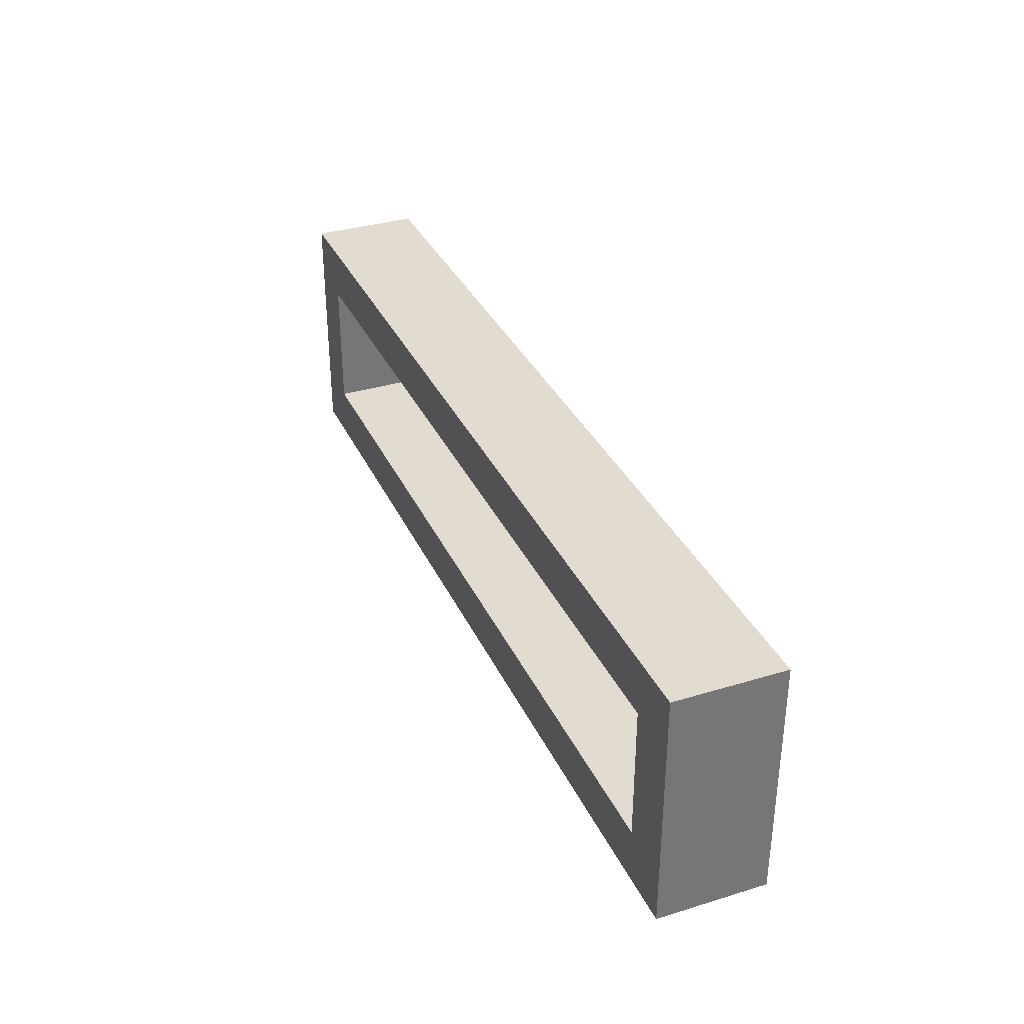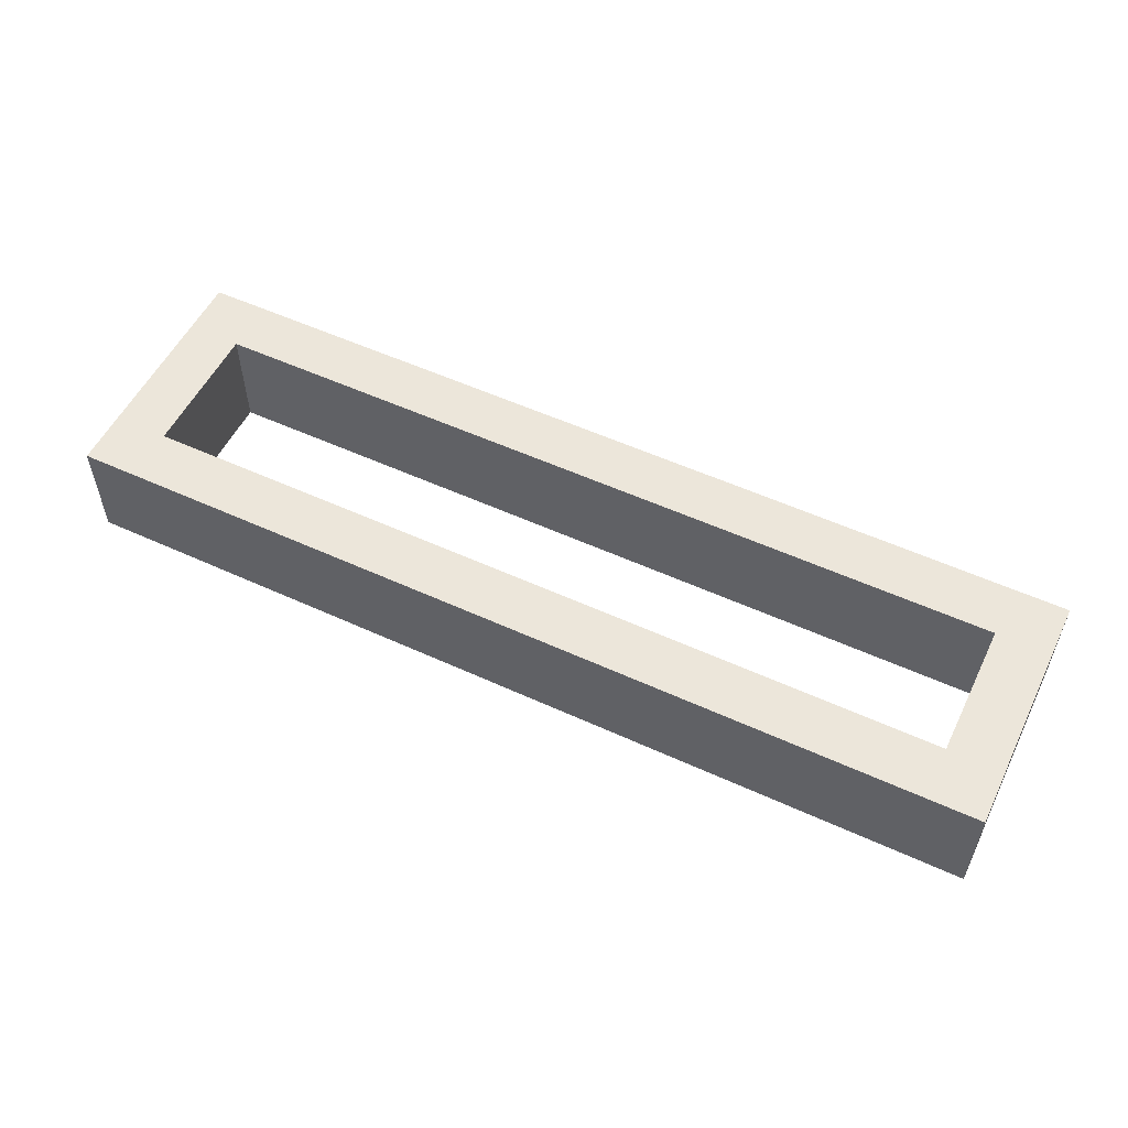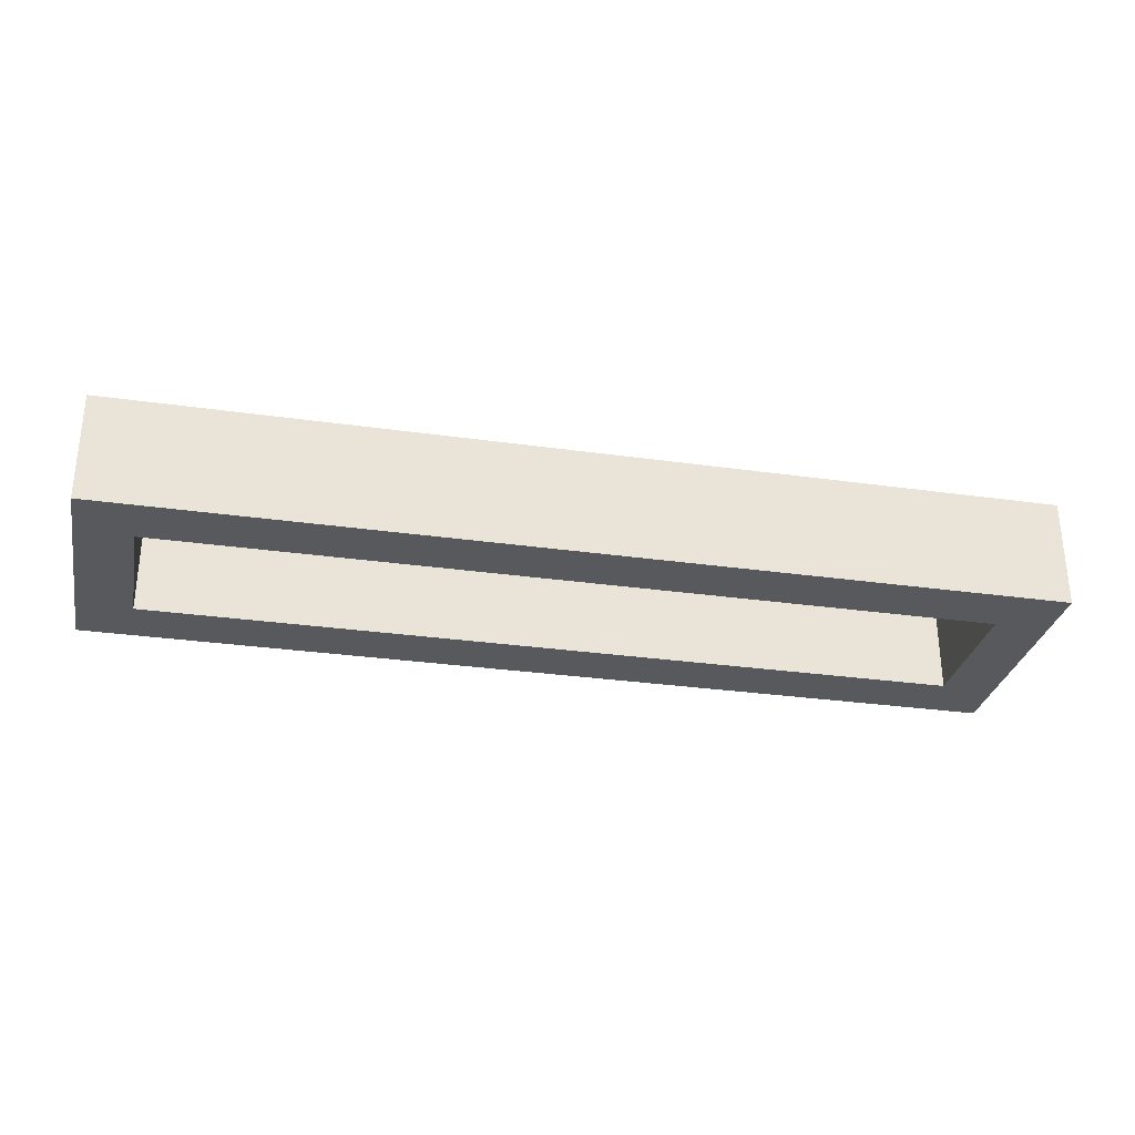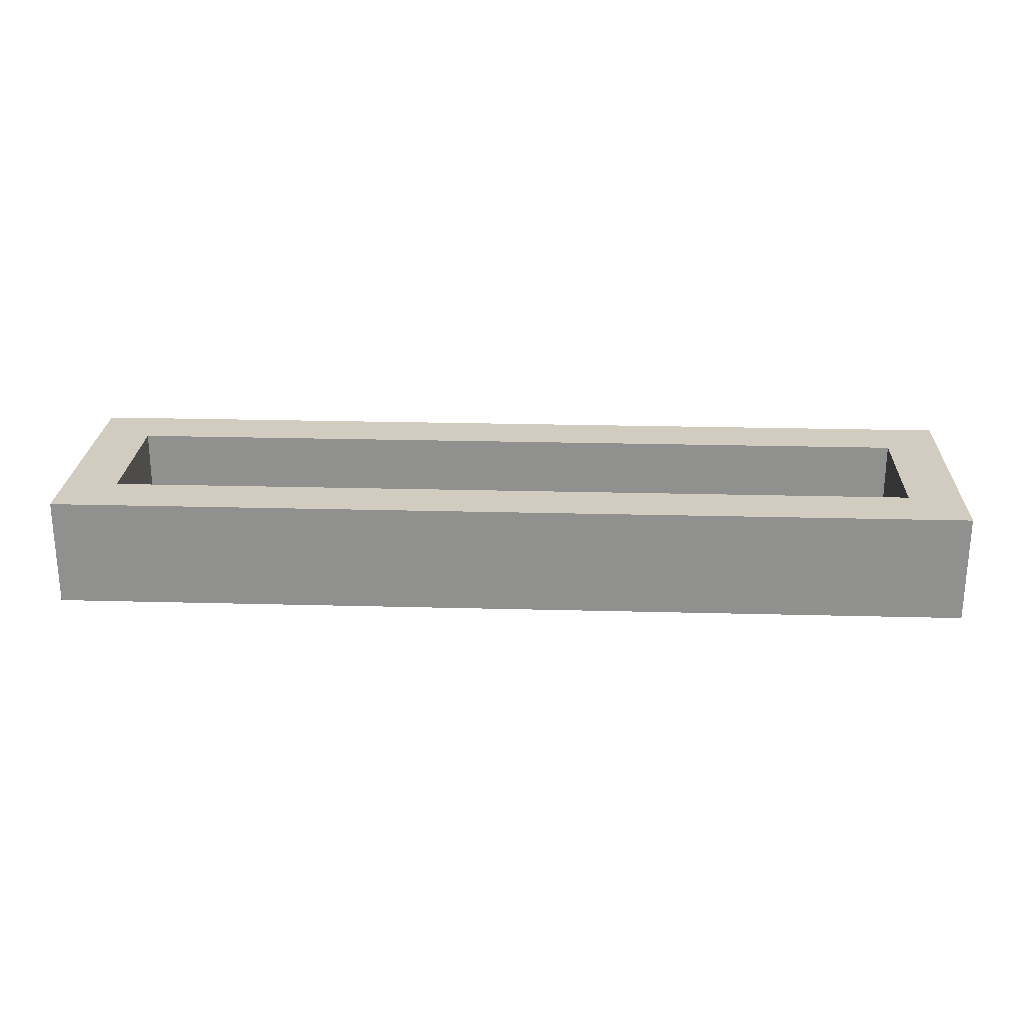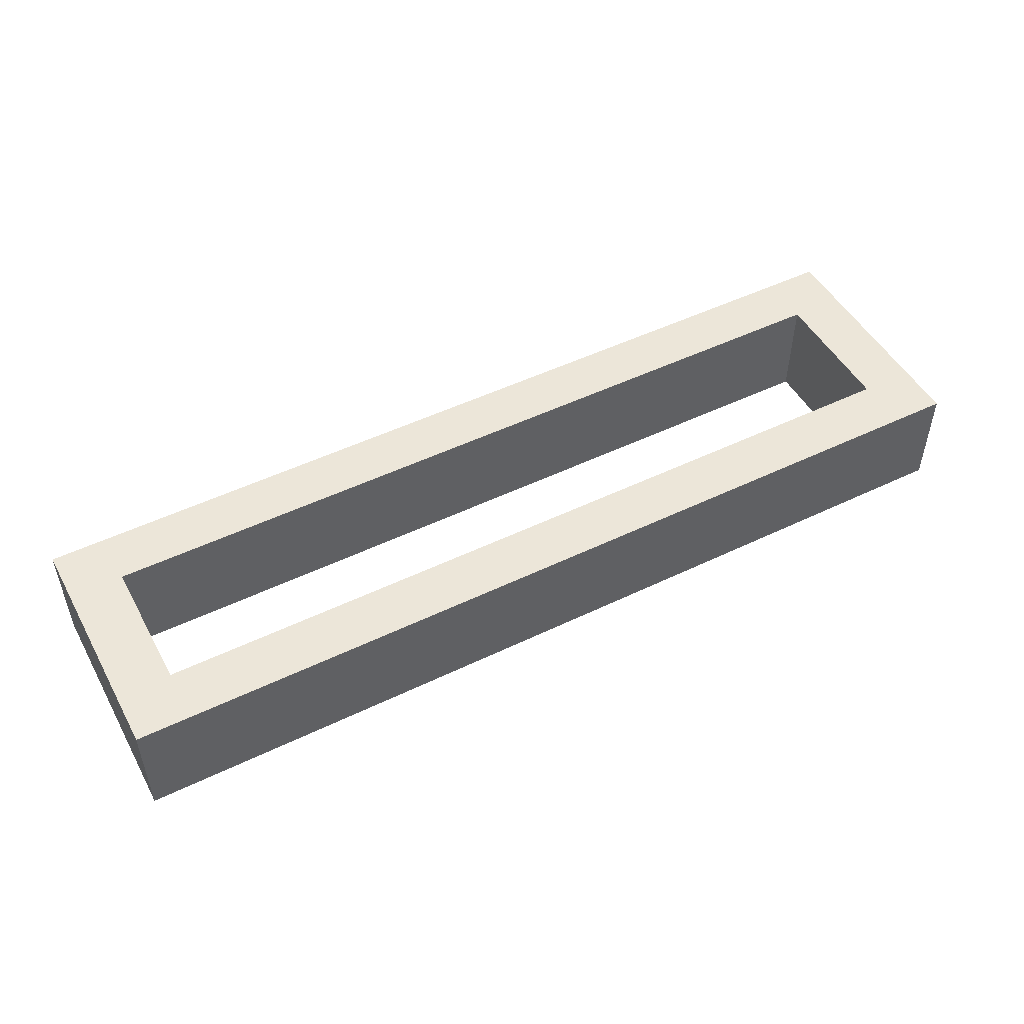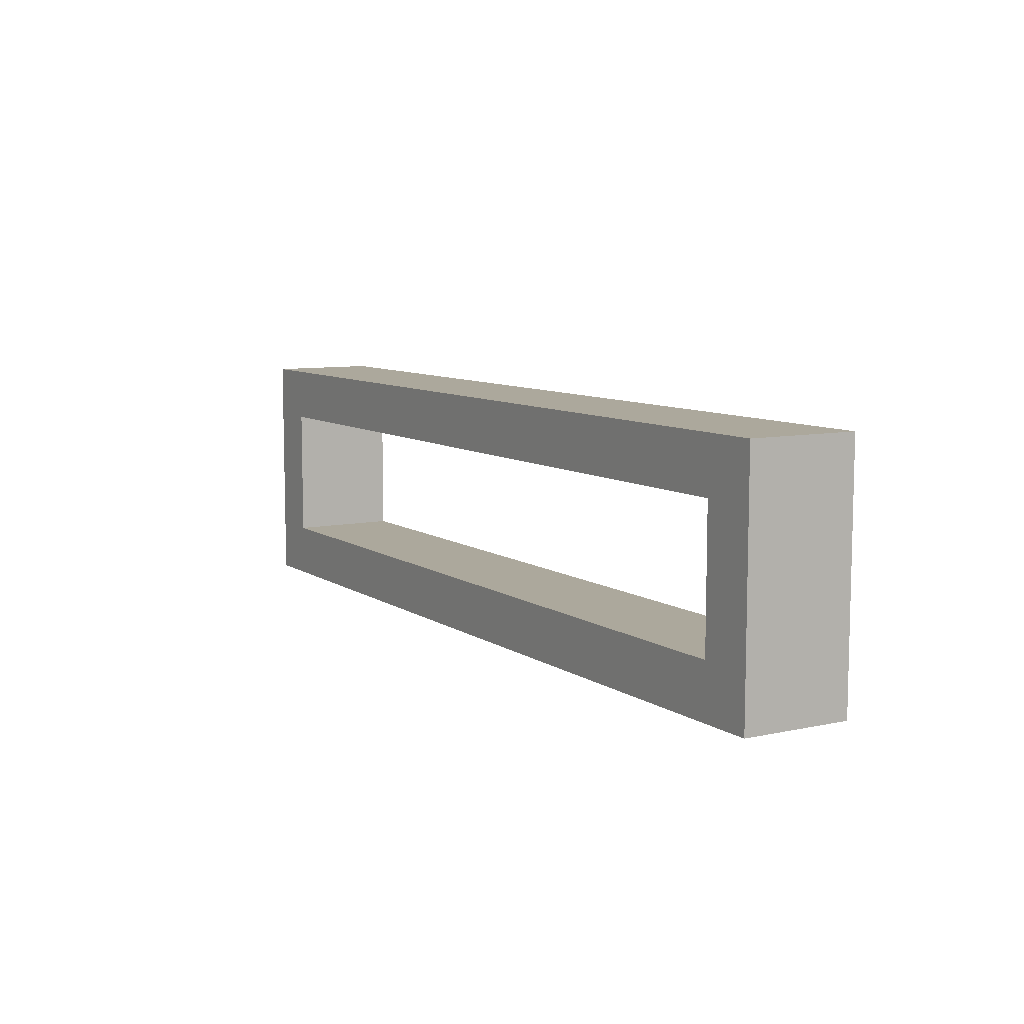
<metadata>
{"format":"obj","ext":"obj","renderer":"f3d","projection":"perspective","resolution":1024,"background":"white","views":[{"elev":34.2,"azim":-112.3,"up":"+Z"},{"elev":54.5,"azim":-154.1,"up":"+Y"},{"elev":-30.1,"azim":-11.6,"up":"+Y"},{"elev":24.1,"azim":-177.5,"up":"+Y"},{"elev":49.5,"azim":151.9,"up":"+Y"},{"elev":8.5,"azim":59.4,"up":"+Z"}]}
</metadata>
<code>
o 673079570b25c657482f3c7f2da9622c2cf926c4d224122e461719a8965fc06
v 1030 80 445
v 1030 80 355
v 1030 120 355
v 1030 120 445
v 1370 80 445
v 1370 120 445
v 1050 80 375
v 1050 80 425
v 1350 80 425
v 1370 80 355
v 1350 80 375
v 1370 120 355
v 1350 120 425
v 1350 120 375
v 1050 120 375
v 1050 120 425
f 3 2 1
f 4 3 1
f 4 1 5
f 6 4 5
f 1 2 7
f 8 1 7
f 5 1 9
f 1 8 9
f 9 11 10
f 5 9 10
f 7 2 10
f 11 7 10
f 10 2 3
f 10 3 12
f 13 6 12
f 13 12 14
f 15 12 3
f 15 14 12
f 4 16 15
f 4 15 3
f 4 6 13
f 4 13 16
f 12 6 10
f 6 5 10
f 9 8 16
f 9 16 13
f 8 7 15
f 8 15 16
f 11 9 13
f 11 13 14
f 7 11 14
f 7 14 15

</code>
